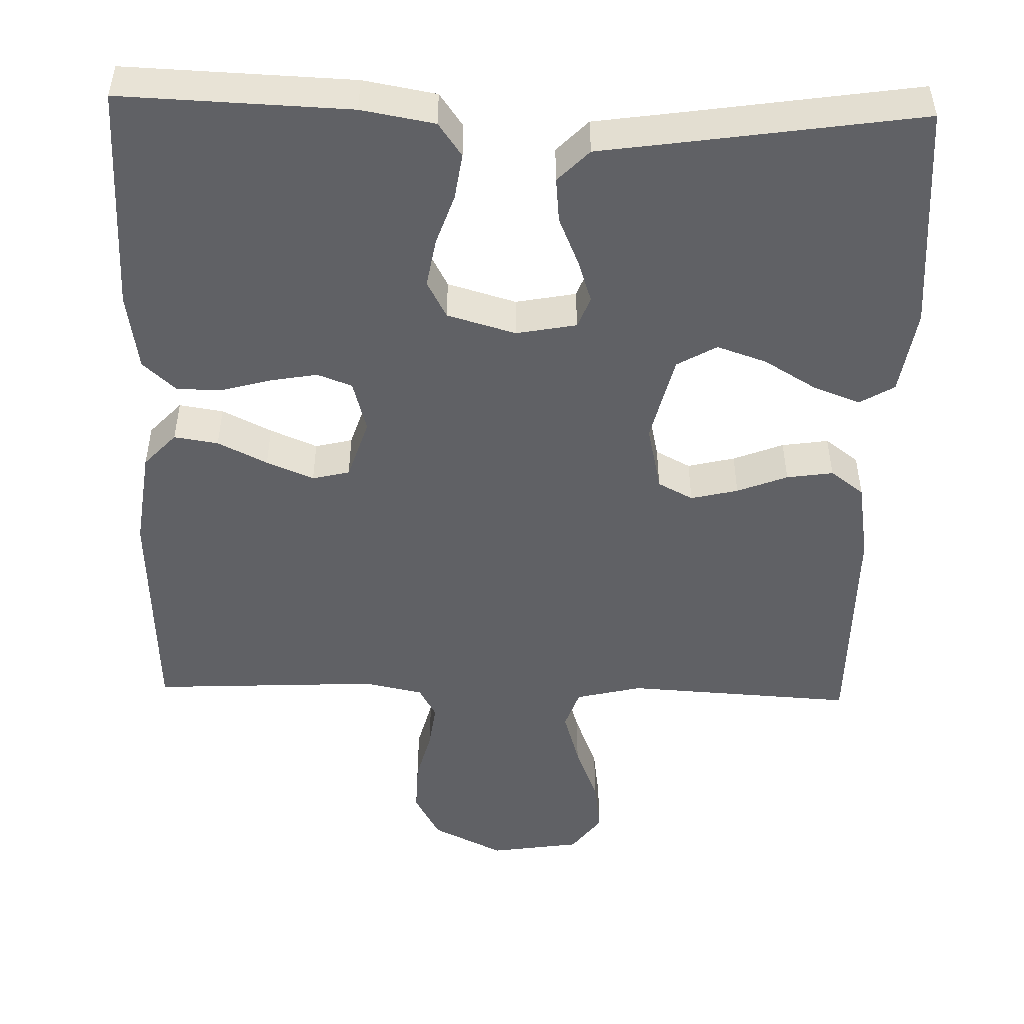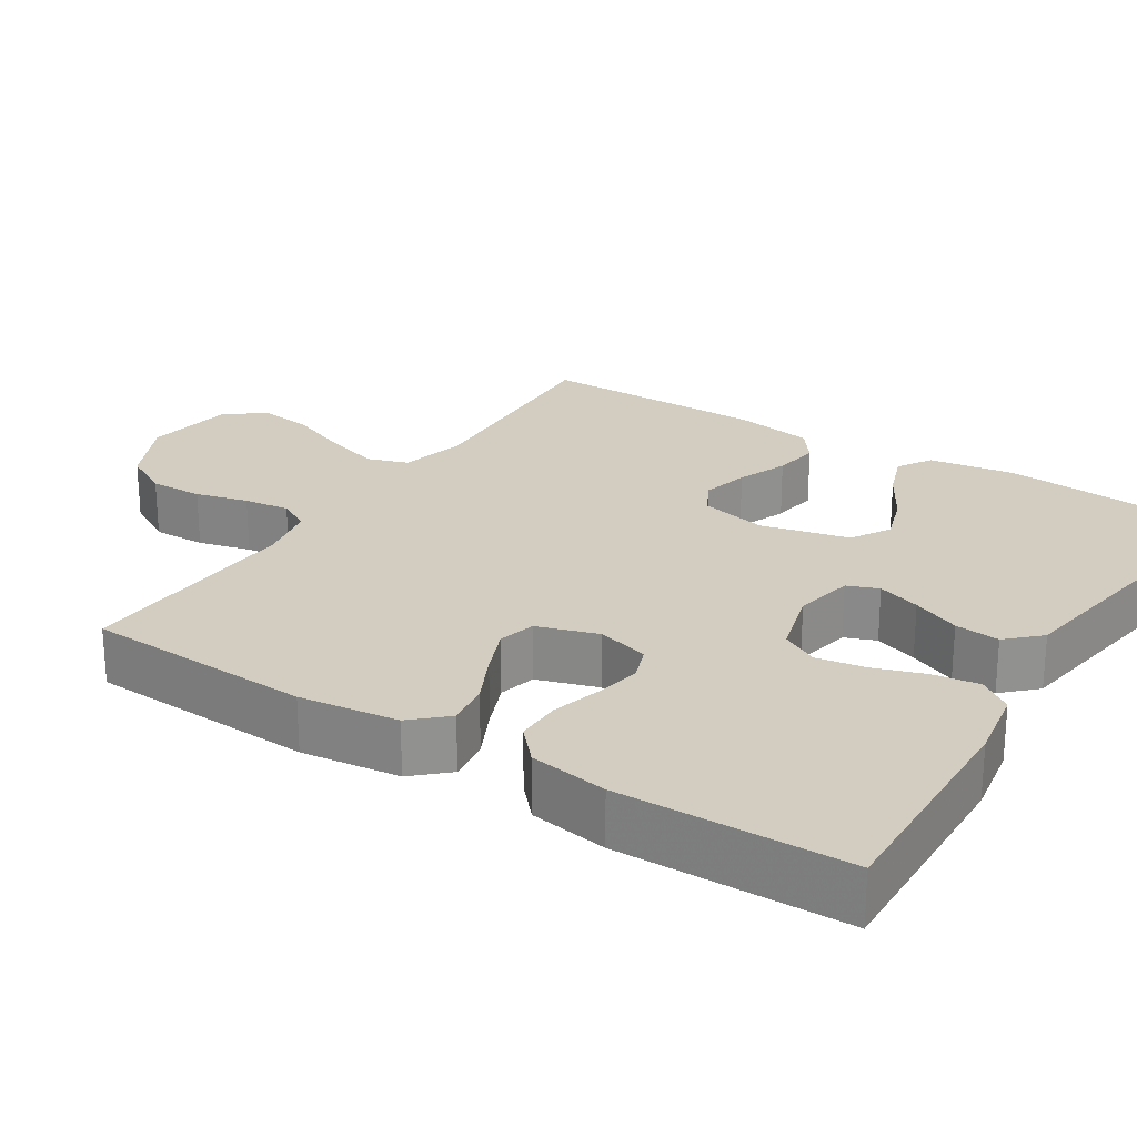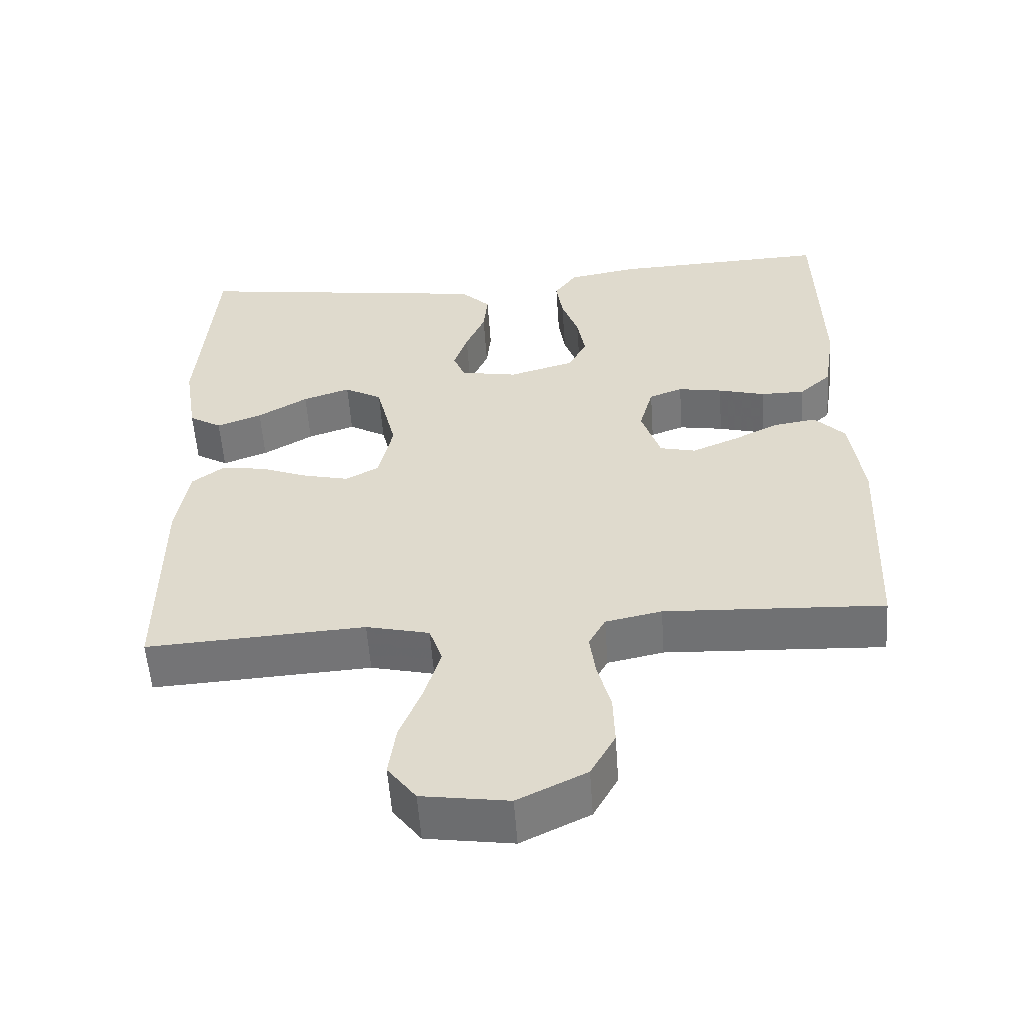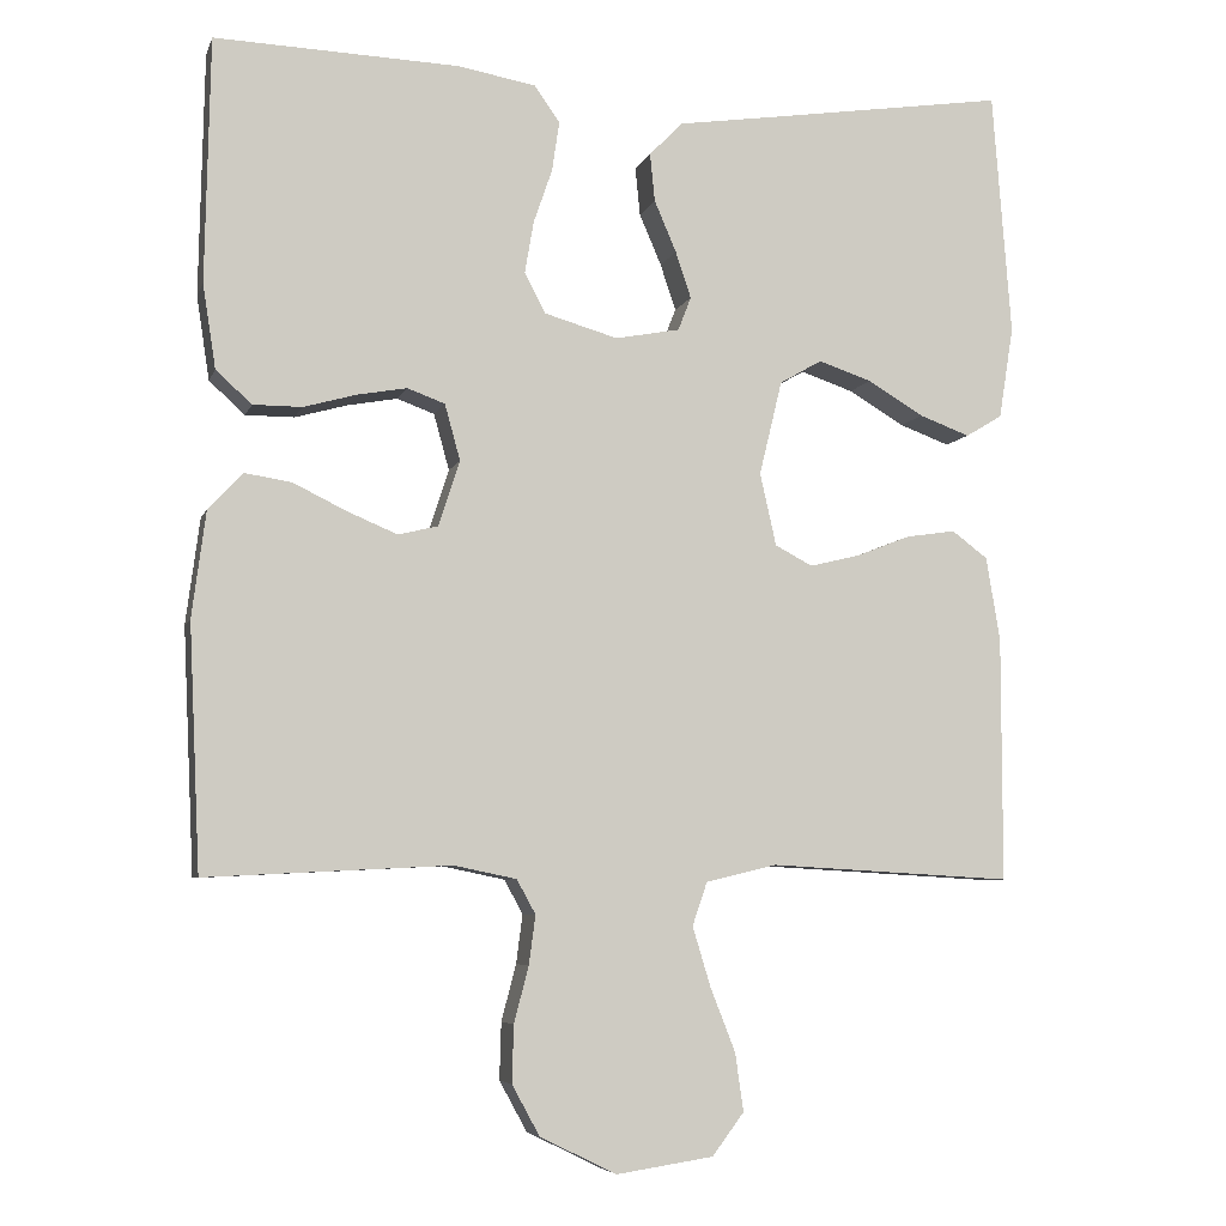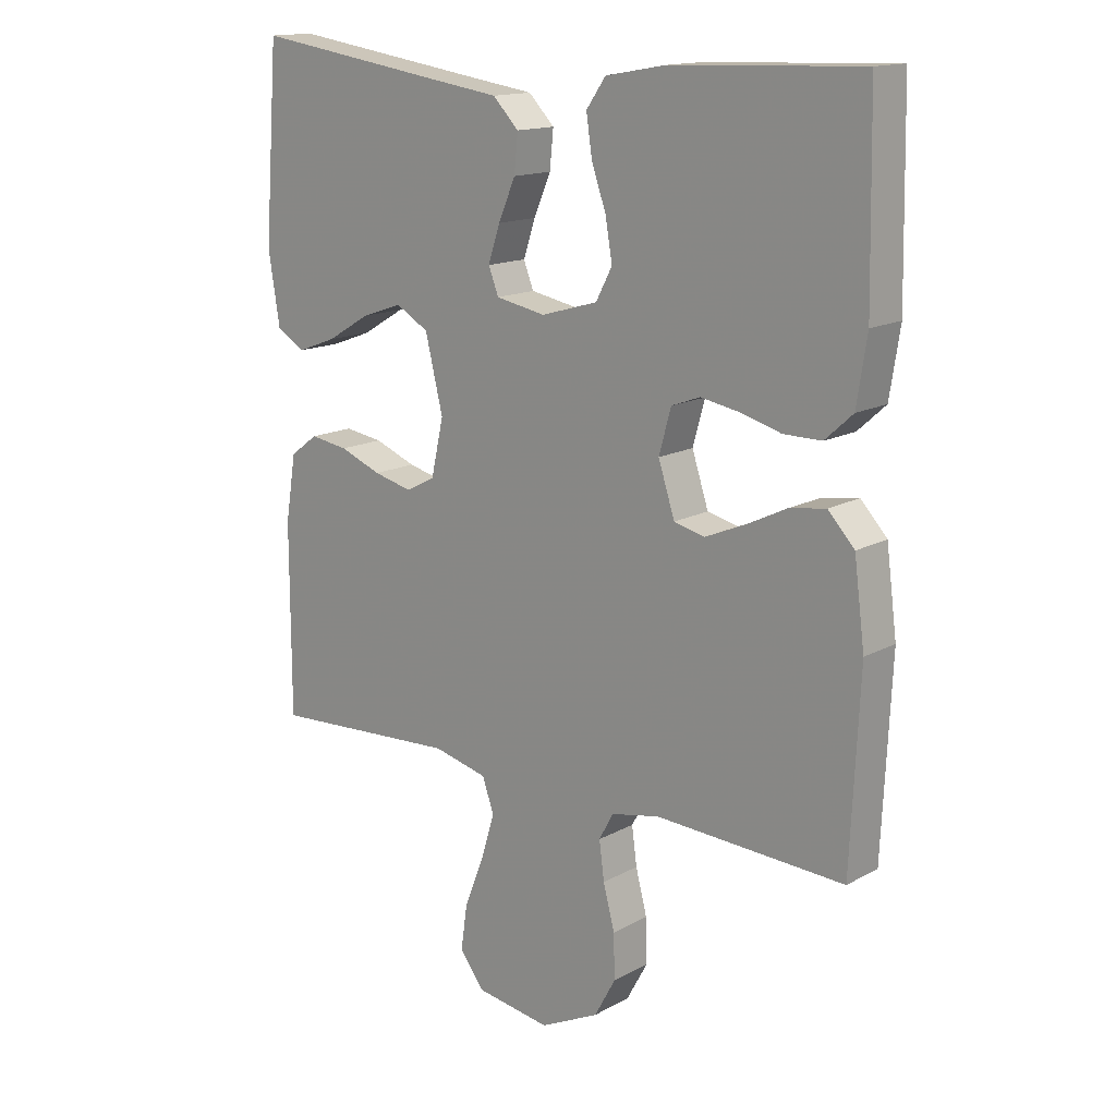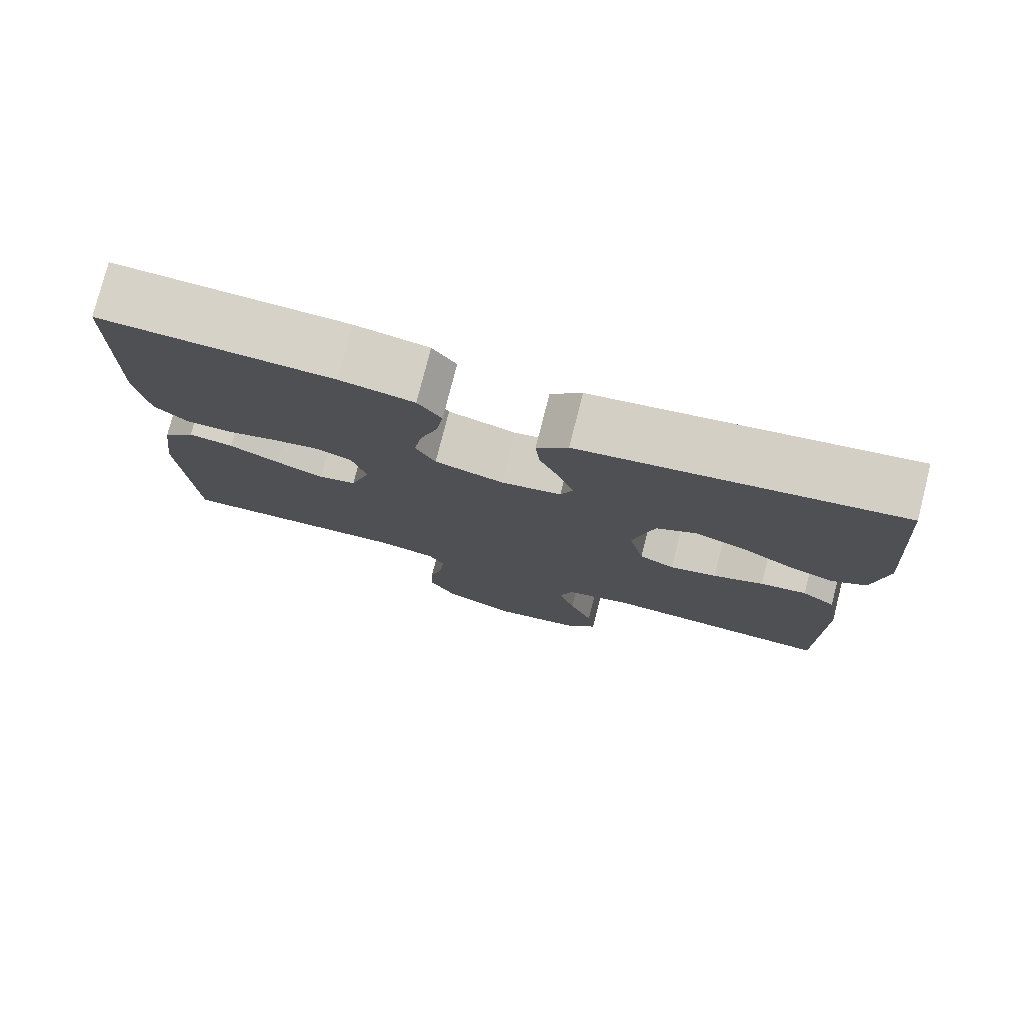
<metadata>
{"format":"obj","ext":"obj","renderer":"f3d","projection":"perspective","resolution":1024,"background":"white","views":[{"elev":-49.4,"azim":-1.6,"up":"+Y"},{"elev":24.4,"azim":-57.2,"up":"+Y"},{"elev":-55.8,"azim":-176.0,"up":"+Z"},{"elev":-6.2,"azim":-14.6,"up":"+Z"},{"elev":15.1,"azim":-139.1,"up":"+Z"},{"elev":77.8,"azim":14.3,"up":"+Z"}]}
</metadata>
<code>
v -0.5 0.07 0.5
v -0.2 0.07 0.489
v -0.104 0.07 0.472
v -0.073 0.07 0.428
v -0.082 0.07 0.367
v -0.105 0.07 0.3
v -0.116 0.07 0.236
v -0.09 0.07 0.187
v 0 0.07 0.161
v 0.079 0.07 0.176
v 0.095 0.07 0.217
v 0.076 0.07 0.274
v 0.049 0.07 0.337
v 0.043 0.07 0.396
v 0.084 0.07 0.438
v 0.2 0.07 0.455
v 0.5 0.07 0.5
v 0.523 0.07 0.2
v 0.505 0.07 0.087
v 0.46 0.07 0.06
v 0.398 0.07 0.083
v 0.329 0.07 0.124
v 0.264 0.07 0.146
v 0.212 0.07 0.116
v 0.184 0.07 0
v 0.204 0.07 -0.089
v 0.25 0.07 -0.113
v 0.312 0.07 -0.098
v 0.378 0.07 -0.072
v 0.439 0.07 -0.063
v 0.483 0.07 -0.096
v 0.5 0.07 -0.2
v 0.5 0.07 -0.5
v 0.2 0.07 -0.483
v 0.113 0.07 -0.504
v 0.095 0.07 -0.557
v 0.117 0.07 -0.63
v 0.148 0.07 -0.709
v 0.158 0.07 -0.78
v 0.119 0.07 -0.832
v 0 0.07 -0.85
v -0.094 0.07 -0.804
v -0.128 0.07 -0.742
v -0.126 0.07 -0.672
v -0.108 0.07 -0.603
v -0.1 0.07 -0.543
v -0.123 0.07 -0.501
v -0.2 0.07 -0.485
v -0.5 0.07 -0.5
v -0.514 0.07 -0.2
v -0.497 0.07 -0.07
v -0.455 0.07 -0.025
v -0.397 0.07 -0.034
v -0.332 0.07 -0.066
v -0.27 0.07 -0.092
v -0.221 0.07 -0.08
v -0.195 0.07 0
v -0.214 0.07 0.069
v -0.26 0.07 0.086
v -0.321 0.07 0.075
v -0.386 0.07 0.057
v -0.446 0.07 0.057
v -0.49 0.07 0.097
v -0.506 0.07 0.2
v -0.5 0 0.5
v -0.2 0 0.489
v -0.104 0 0.472
v -0.073 0 0.428
v -0.082 0 0.367
v -0.105 0 0.3
v -0.116 0 0.236
v -0.09 0 0.187
v 0 0 0.161
v 0.079 0 0.176
v 0.095 0 0.217
v 0.076 0 0.274
v 0.049 0 0.337
v 0.043 0 0.396
v 0.084 0 0.438
v 0.2 0 0.455
v 0.5 0 0.5
v 0.523 0 0.2
v 0.505 0 0.087
v 0.46 0 0.06
v 0.398 0 0.083
v 0.329 0 0.124
v 0.264 0 0.146
v 0.212 0 0.116
v 0.184 0 0
v 0.204 0 -0.089
v 0.25 0 -0.113
v 0.312 0 -0.098
v 0.378 0 -0.072
v 0.439 0 -0.063
v 0.483 0 -0.096
v 0.5 0 -0.2
v 0.5 0 -0.5
v 0.2 0 -0.483
v 0.113 0 -0.504
v 0.095 0 -0.557
v 0.117 0 -0.63
v 0.148 0 -0.709
v 0.158 0 -0.78
v 0.119 0 -0.832
v 0 0 -0.85
v -0.094 0 -0.804
v -0.128 0 -0.742
v -0.126 0 -0.672
v -0.108 0 -0.603
v -0.1 0 -0.543
v -0.123 0 -0.501
v -0.2 0 -0.485
v -0.5 0 -0.5
v -0.514 0 -0.2
v -0.497 0 -0.07
v -0.455 0 -0.025
v -0.397 0 -0.034
v -0.332 0 -0.066
v -0.27 0 -0.092
v -0.221 0 -0.08
v -0.195 0 0
v -0.214 0 0.069
v -0.26 0 0.086
v -0.321 0 0.075
v -0.386 0 0.057
v -0.446 0 0.057
v -0.49 0 0.097
v -0.506 0 0.2
f 4 5 6
f 3 4 6
f 2 3 6
f 1 2 6
f 64 1 6
f 63 64 6
f 62 63 6
f 61 62 6
f 60 61 6
f 59 60 6 7
f 58 59 7 8
f 57 58 8 9
f 56 57 9 10
f 52 53 54
f 51 52 54
f 50 51 54
f 49 50 54
f 48 49 54
f 47 48 54 55
f 46 47 55 56
f 43 44 45
f 42 43 45
f 41 42 45
f 40 41 45
f 39 40 45
f 38 39 45
f 37 38 45
f 36 37 45 46
f 46 56 10
f 36 46 10
f 35 36 10
f 32 33 34
f 31 32 34
f 30 31 34
f 29 30 34
f 28 29 34
f 27 28 34 35
f 20 21 22
f 19 20 22
f 18 19 22
f 17 18 22
f 16 17 22
f 16 22 23
f 15 16 23
f 14 15 23
f 13 14 23
f 12 13 23
f 11 12 23 24
f 26 27 35
f 35 10 11
f 26 35 11
f 25 26 11
f 11 24 25
f 70 69 68
f 70 68 67
f 70 67 66
f 70 66 65
f 70 65 128
f 70 128 127
f 70 127 126
f 70 126 125
f 70 125 124
f 71 70 124 123
f 72 71 123 122
f 73 72 122 121
f 74 73 121 120
f 118 117 116
f 118 116 115
f 118 115 114
f 118 114 113
f 118 113 112
f 119 118 112 111
f 120 119 111 110
f 109 108 107
f 109 107 106
f 109 106 105
f 109 105 104
f 109 104 103
f 109 103 102
f 109 102 101
f 110 109 101 100
f 74 120 110
f 74 110 100
f 74 100 99
f 98 97 96
f 98 96 95
f 98 95 94
f 98 94 93
f 98 93 92
f 99 98 92 91
f 86 85 84
f 86 84 83
f 86 83 82
f 86 82 81
f 86 81 80
f 87 86 80
f 87 80 79
f 87 79 78
f 87 78 77
f 87 77 76
f 88 87 76 75
f 99 91 90
f 75 74 99
f 75 99 90
f 75 90 89
f 89 88 75
f 1 65 66 2
f 2 66 67 3
f 3 67 68 4
f 4 68 69 5
f 5 69 70 6
f 6 70 71 7
f 7 71 72 8
f 8 72 73 9
f 9 73 74 10
f 10 74 75 11
f 11 75 76 12
f 12 76 77 13
f 13 77 78 14
f 14 78 79 15
f 15 79 80 16
f 16 80 81 17
f 17 81 82 18
f 18 82 83 19
f 19 83 84 20
f 20 84 85 21
f 21 85 86 22
f 22 86 87 23
f 23 87 88 24
f 24 88 89 25
f 25 89 90 26
f 26 90 91 27
f 27 91 92 28
f 28 92 93 29
f 29 93 94 30
f 30 94 95 31
f 31 95 96 32
f 32 96 97 33
f 33 97 98 34
f 34 98 99 35
f 35 99 100 36
f 36 100 101 37
f 37 101 102 38
f 38 102 103 39
f 39 103 104 40
f 40 104 105 41
f 41 105 106 42
f 42 106 107 43
f 43 107 108 44
f 44 108 109 45
f 45 109 110 46
f 46 110 111 47
f 47 111 112 48
f 48 112 113 49
f 49 113 114 50
f 50 114 115 51
f 51 115 116 52
f 52 116 117 53
f 53 117 118 54
f 54 118 119 55
f 55 119 120 56
f 56 120 121 57
f 57 121 122 58
f 58 122 123 59
f 59 123 124 60
f 60 124 125 61
f 61 125 126 62
f 62 126 127 63
f 63 127 128 64
f 64 128 65 1

</code>
